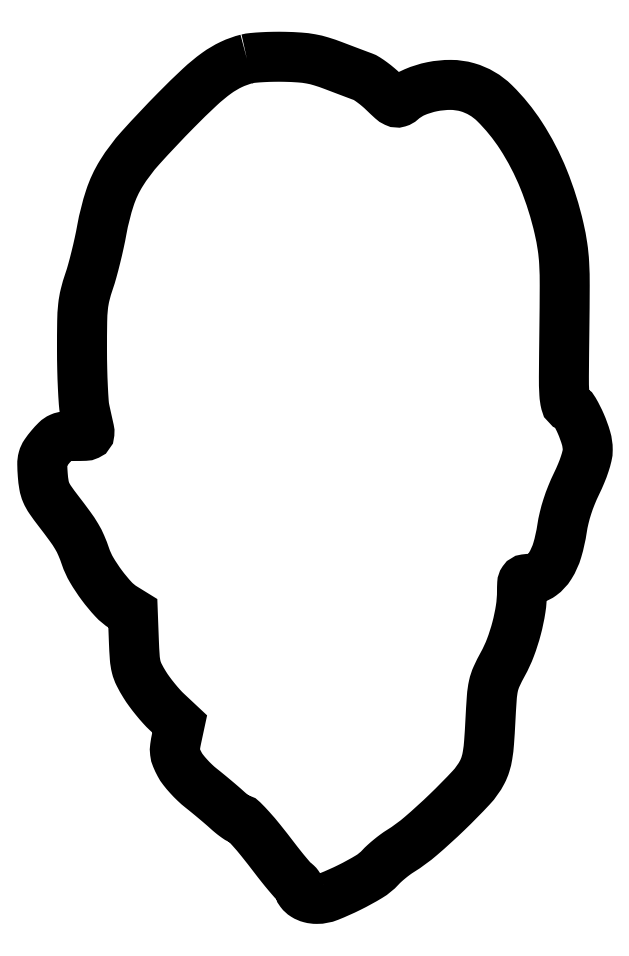
<metadata>
{"format":"dxf","ext":"dxf","renderer":"ezdxf+matplotlib","layout":"modelspace","background":"white","min_lineweight":24,"dpi":150}
</metadata>
<code>
0
SECTION
2
ENTITIES
0
POLYLINE
8
0
66
1
70
1
0
VERTEX
8
0
10
71.73
20
294
42
0.04999
0
VERTEX
8
0
10
66.29
20
292
42
0.04597
0
VERTEX
8
0
10
61.17
20
289
42
0.03167
0
VERTEX
8
0
10
55.26
20
284.1
42
0.009792
0
VERTEX
8
0
10
47
20
276.1
42
0.01127
0
VERTEX
8
0
10
34.51
20
262.8
42
0.04446
0
VERTEX
8
0
10
27.78
20
253.9
42
0.0602
0
VERTEX
8
0
10
23.79
20
245.3
42
0.0339
0
VERTEX
8
0
10
20.97
20
234.2
42
-0.008881
0
VERTEX
8
0
10
20.04
20
229.6
42
-0.006617
0
VERTEX
8
0
10
18.86
20
224.5
42
-0.006692
0
VERTEX
8
0
10
17.61
20
219.7
42
-0.01507
0
VERTEX
8
0
10
16.51
20
216.2
42
0.02128
0
VERTEX
8
0
10
15.12
20
211.4
42
0.03525
0
VERTEX
8
0
10
14.4
20
207.3
42
0.0222
0
VERTEX
8
0
10
14.09
20
202.1
42
0.003966
0
VERTEX
8
0
10
14.02
20
192.2
42
0.00534
0
VERTEX
8
0
10
14.11
20
185.4
42
0.006198
0
VERTEX
8
0
10
14.33
20
179.1
42
0.005566
0
VERTEX
8
0
10
14.65
20
173.7
42
0.03635
0
VERTEX
8
0
10
15.03
20
171
42
0.000355
0
VERTEX
8
0
10
15.45
20
169.1
42
0.000321
0
VERTEX
8
0
10
15.88
20
167.2
42
0.000321
0
VERTEX
8
0
10
16.27
20
165.4
42
0.001028
0
VERTEX
8
0
10
16.53
20
164.2
42
-0.07642
0
VERTEX
8
0
10
16.62
20
163
42
-0.2717
0
VERTEX
8
0
10
16.16
20
162.3
42
-0.09981
0
VERTEX
8
0
10
14.96
20
162.1
42
-0.007458
0
VERTEX
8
0
10
11.59
20
162
42
0.01801
0
VERTEX
8
0
10
8.313
20
161.9
42
0.08501
0
VERTEX
8
0
10
6.492
20
161.4
42
0.09219
0
VERTEX
8
0
10
4.997
20
160.4
42
0.02319
0
VERTEX
8
0
10
2.993
20
158.2
42
0.02394
0
VERTEX
8
0
10
1.186
20
155.9
42
0.08424
0
VERTEX
8
0
10
0.3803
20
154.1
42
0.07135
0
VERTEX
8
0
10
0.1234
20
152.1
42
0.01409
0
VERTEX
8
0
10
0.2938
20
148.4
42
0.02343
0
VERTEX
8
0
10
0.7341
20
144.8
42
0.05978
0
VERTEX
8
0
10
1.482
20
142.2
42
0.05002
0
VERTEX
8
0
10
2.889
20
139.7
42
0.01264
0
VERTEX
8
0
10
5.676
20
135.9
42
-0.006108
0
VERTEX
8
0
10
9.809
20
130.4
42
-0.02381
0
VERTEX
8
0
10
12.16
20
126.9
42
-0.03267
0
VERTEX
8
0
10
13.77
20
123.7
42
-0.02041
0
VERTEX
8
0
10
15.25
20
119.8
42
0.05192
0
VERTEX
8
0
10
17.4
20
115.1
42
0.02674
0
VERTEX
8
0
10
20.98
20
109.7
42
0.02654
0
VERTEX
8
0
10
25
20
104.9
42
0.06798
0
VERTEX
8
0
10
28.52
20
102
42
0
0
VERTEX
8
0
10
31.81
20
99.95
42
0
0
VERTEX
8
0
10
32.18
20
90.23
42
0.00842
0
VERTEX
8
0
10
32.5
20
84.36
42
0.04305
0
VERTEX
8
0
10
33.01
20
81.14
42
0.05668
0
VERTEX
8
0
10
34
20
78.47
42
0.02144
0
VERTEX
8
0
10
35.96
20
75
42
0.01956
0
VERTEX
8
0
10
37.58
20
72.59
42
0.01222
0
VERTEX
8
0
10
39.67
20
69.9
42
0.01226
0
VERTEX
8
0
10
41.85
20
67.34
42
0.02172
0
VERTEX
8
0
10
43.79
20
65.36
42
0
0
VERTEX
8
0
10
48.21
20
61.22
42
0
0
VERTEX
8
0
10
47.13
20
56.16
42
0.01805
0
VERTEX
8
0
10
46.6
20
53.2
42
0.06429
0
VERTEX
8
0
10
46.58
20
51.27
42
0.06962
0
VERTEX
8
0
10
47.05
20
49.49
42
0.02364
0
VERTEX
8
0
10
48.21
20
47.06
42
0.04302
0
VERTEX
8
0
10
49.41
20
45.2
42
0.01852
0
VERTEX
8
0
10
51.31
20
42.95
42
0.01816
0
VERTEX
8
0
10
53.52
20
40.68
42
0.02288
0
VERTEX
8
0
10
55.73
20
38.75
42
-0.003974
0
VERTEX
8
0
10
58.05
20
36.89
42
-0.002968
0
VERTEX
8
0
10
60.57
20
34.79
42
-0.003
0
VERTEX
8
0
10
62.93
20
32.79
42
-0.006833
0
VERTEX
8
0
10
64.67
20
31.25
42
0.01077
0
VERTEX
8
0
10
66.1
20
30.01
42
0.01486
0
VERTEX
8
0
10
67.45
20
28.95
42
0.01142
0
VERTEX
8
0
10
68.59
20
28.15
42
0.1484
0
VERTEX
8
0
10
69.09
20
28
42
-0.1983
0
VERTEX
8
0
10
70.35
20
27.48
42
-0.01339
0
VERTEX
8
0
10
73.09
20
24.6
42
-0.01477
0
VERTEX
8
0
10
76.63
20
20.44
42
-0.005817
0
VERTEX
8
0
10
81.27
20
14.5
42
0.005114
0
VERTEX
8
0
10
83.71
20
11.38
42
0.006964
0
VERTEX
8
0
10
85.97
20
8.615
42
0.004792
0
VERTEX
8
0
10
87.92
20
6.352
42
0.07592
0
VERTEX
8
0
10
88.69
20
5.7
42
-0.05147
0
VERTEX
8
0
10
89.19
20
5.319
42
-0.04842
0
VERTEX
8
0
10
89.62
20
4.835
42
-0.05201
0
VERTEX
8
0
10
89.91
20
4.328
42
-0.1043
0
VERTEX
8
0
10
90
20
3.879
42
0.1642
0
VERTEX
8
0
10
90.49
20
2.441
42
0.09033
0
VERTEX
8
0
10
91.87
20
1.175
42
0.07564
0
VERTEX
8
0
10
93.89
20
0.3024
42
0.06515
0
VERTEX
8
0
10
96.18
20
0.008608
42
0.09485
0
VERTEX
8
0
10
100.5
20
0.8461
42
0.01959
0
VERTEX
8
0
10
107.6
20
4.016
42
0.02076
0
VERTEX
8
0
10
114.5
20
7.792
42
0.07158
0
VERTEX
8
0
10
118.4
20
11.01
42
-0.02291
0
VERTEX
8
0
10
119.8
20
12.42
42
-0.01258
0
VERTEX
8
0
10
121.7
20
14.01
42
-0.01252
0
VERTEX
8
0
10
123.7
20
15.54
42
-0.01952
0
VERTEX
8
0
10
125.4
20
16.74
42
0.03775
0
VERTEX
8
0
10
132.6
20
22.02
42
0.01457
0
VERTEX
8
0
10
141.8
20
30.35
42
0.01308
0
VERTEX
8
0
10
150.2
20
38.93
42
0.06714
0
VERTEX
8
0
10
154.1
20
44.36
42
0.04602
0
VERTEX
8
0
10
155.2
20
47.12
42
0.0347
0
VERTEX
8
0
10
156
20
50.31
42
0.02184
0
VERTEX
8
0
10
156.5
20
54.77
42
0.005642
0
VERTEX
8
0
10
156.9
20
62
42
-0.004863
0
VERTEX
8
0
10
157.4
20
70.54
42
-0.03593
0
VERTEX
8
0
10
158
20
74.58
42
-0.05395
0
VERTEX
8
0
10
159.1
20
77.82
42
-0.01862
0
VERTEX
8
0
10
161.3
20
82.22
42
0.03564
0
VERTEX
8
0
10
164
20
87.96
42
0.02579
0
VERTEX
8
0
10
166.1
20
94.66
42
0.02595
0
VERTEX
8
0
10
167.5
20
101.5
42
0.03859
0
VERTEX
8
0
10
168
20
107.6
42
-0.01251
0
VERTEX
8
0
10
168.1
20
110.3
42
-0.1398
0
VERTEX
8
0
10
168.4
20
111.4
42
-0.2106
0
VERTEX
8
0
10
169.2
20
111.9
42
-0.0337
0
VERTEX
8
0
10
171.1
20
112
42
0.1589
0
VERTEX
8
0
10
174.7
20
113.2
42
0.09591
0
VERTEX
8
0
10
177.9
20
116.6
42
0.06793
0
VERTEX
8
0
10
180.3
20
122.1
42
0.03405
0
VERTEX
8
0
10
182
20
129.5
42
-0.02144
0
VERTEX
8
0
10
182.8
20
133.4
42
-0.01884
0
VERTEX
8
0
10
183.9
20
137.3
42
-0.01816
0
VERTEX
8
0
10
185.3
20
141.3
42
-0.01656
0
VERTEX
8
0
10
187.1
20
145.3
42
0.01368
0
VERTEX
8
0
10
188.7
20
148.9
42
0.01927
0
VERTEX
8
0
10
190
20
152.2
42
0.02168
0
VERTEX
8
0
10
190.8
20
155.1
42
0.05804
0
VERTEX
8
0
10
191
20
157.2
42
0.07104
0
VERTEX
8
0
10
190.4
20
161.2
42
0.03209
0
VERTEX
8
0
10
188.6
20
166.3
42
0.02804
0
VERTEX
8
0
10
186.3
20
170.8
42
0.1871
0
VERTEX
8
0
10
184.3
20
172.4
42
-0.2639
0
VERTEX
8
0
10
183.3
20
173.5
42
-0.04372
0
VERTEX
8
0
10
182.8
20
176.7
42
-0.01613
0
VERTEX
8
0
10
182.7
20
182.8
42
-0.00128
0
VERTEX
8
0
10
182.8
20
199
42
0.002219
0
VERTEX
8
0
10
182.9
20
214.5
42
0.01382
0
VERTEX
8
0
10
182.8
20
222.5
42
0.02439
0
VERTEX
8
0
10
182.2
20
228.3
42
0.01869
0
VERTEX
8
0
10
181
20
234.6
42
0.04007
0
VERTEX
8
0
10
175.5
20
251.9
42
0.04778
0
VERTEX
8
0
10
167.6
20
267.2
42
0.05439
0
VERTEX
8
0
10
158.4
20
278.5
42
0.1254
0
VERTEX
8
0
10
148.9
20
284
42
0.06905
0
VERTEX
8
0
10
143.1
20
284.9
42
0.05073
0
VERTEX
8
0
10
136.5
20
284.2
42
0.05165
0
VERTEX
8
0
10
130.4
20
282.3
42
0.08266
0
VERTEX
8
0
10
125.9
20
279.4
42
-0.1117
0
VERTEX
8
0
10
124.8
20
278.8
42
-0.185
0
VERTEX
8
0
10
123.7
20
278.8
42
-0.07411
0
VERTEX
8
0
10
122.4
20
279.7
42
-0.00845
0
VERTEX
8
0
10
119.7
20
282.3
42
0.01709
0
VERTEX
8
0
10
117.7
20
284.1
42
0.0164
0
VERTEX
8
0
10
115.6
20
285.7
42
0.01658
0
VERTEX
8
0
10
113.7
20
287
42
0.05526
0
VERTEX
8
0
10
112.3
20
287.7
42
-0.002153
0
VERTEX
8
0
10
110.8
20
288.3
42
-0.00048
0
VERTEX
8
0
10
108.1
20
289.3
42
-0.000499
0
VERTEX
8
0
10
105.1
20
290.5
42
-0.000482
0
VERTEX
8
0
10
102
20
291.6
42
0.01692
0
VERTEX
8
0
10
97.74
20
293.1
42
0.02964
0
VERTEX
8
0
10
94.11
20
294
42
0.02726
0
VERTEX
8
0
10
90.2
20
294.4
42
0.012
0
VERTEX
8
0
10
85
20
294.7
42
0.009488
0
VERTEX
8
0
10
81.09
20
294.7
42
0.00955
0
VERTEX
8
0
10
77.18
20
294.6
42
0.009404
0
VERTEX
8
0
10
73.79
20
294.3
42
0.03748
0
SEQEND
0
ENDSEC
0
EOF

</code>
